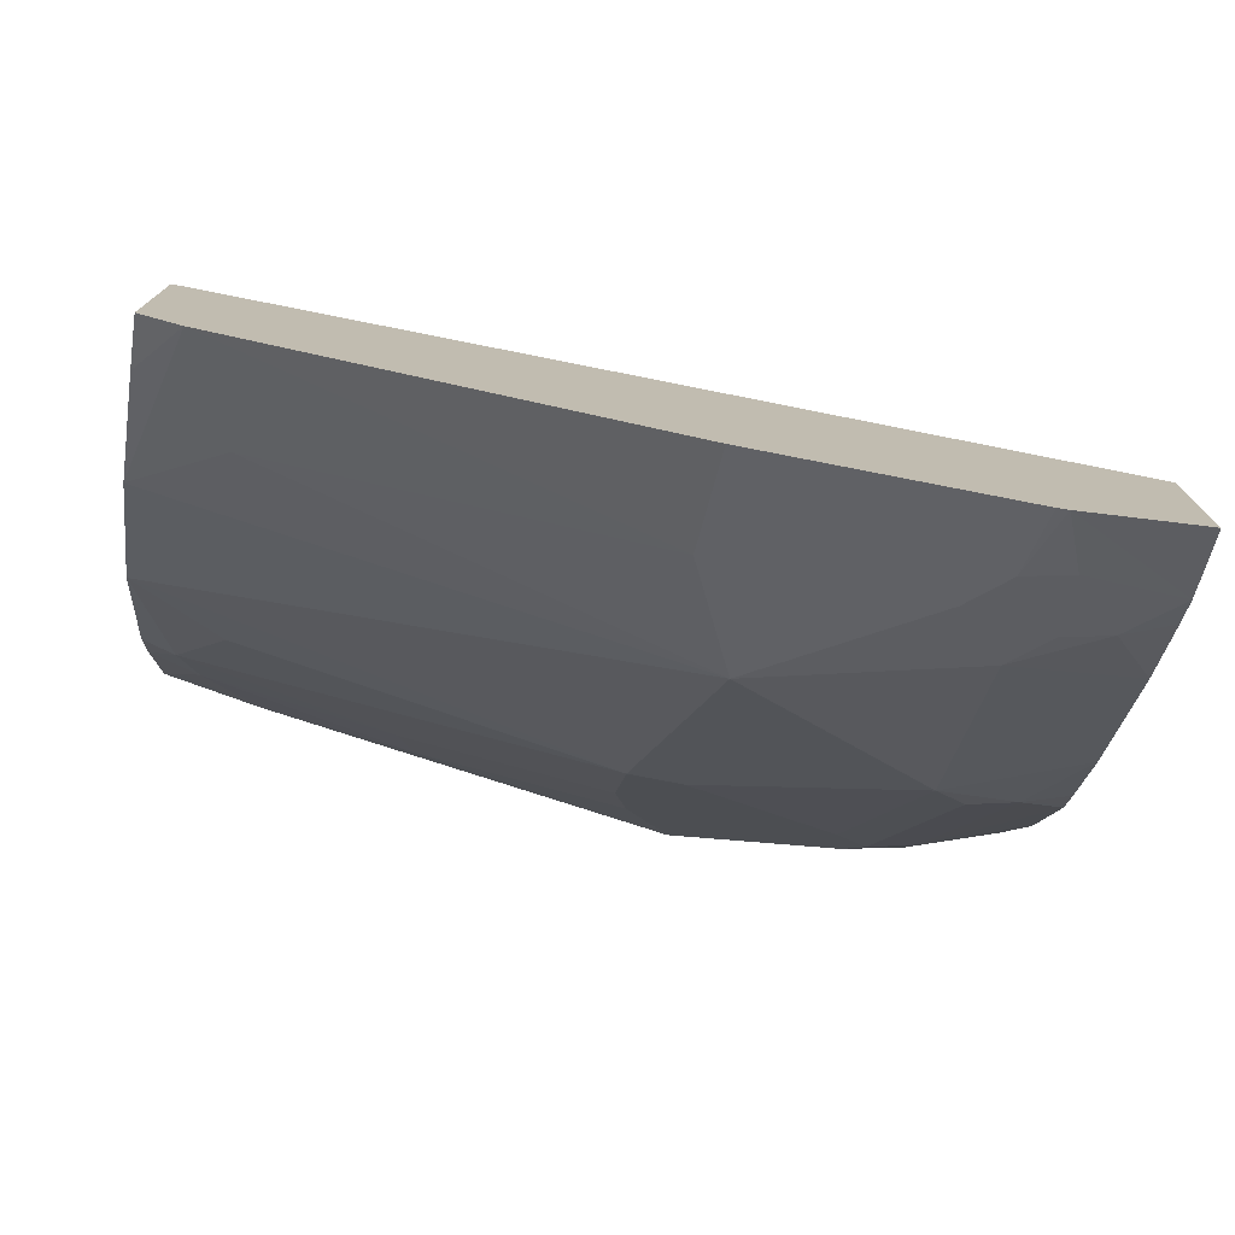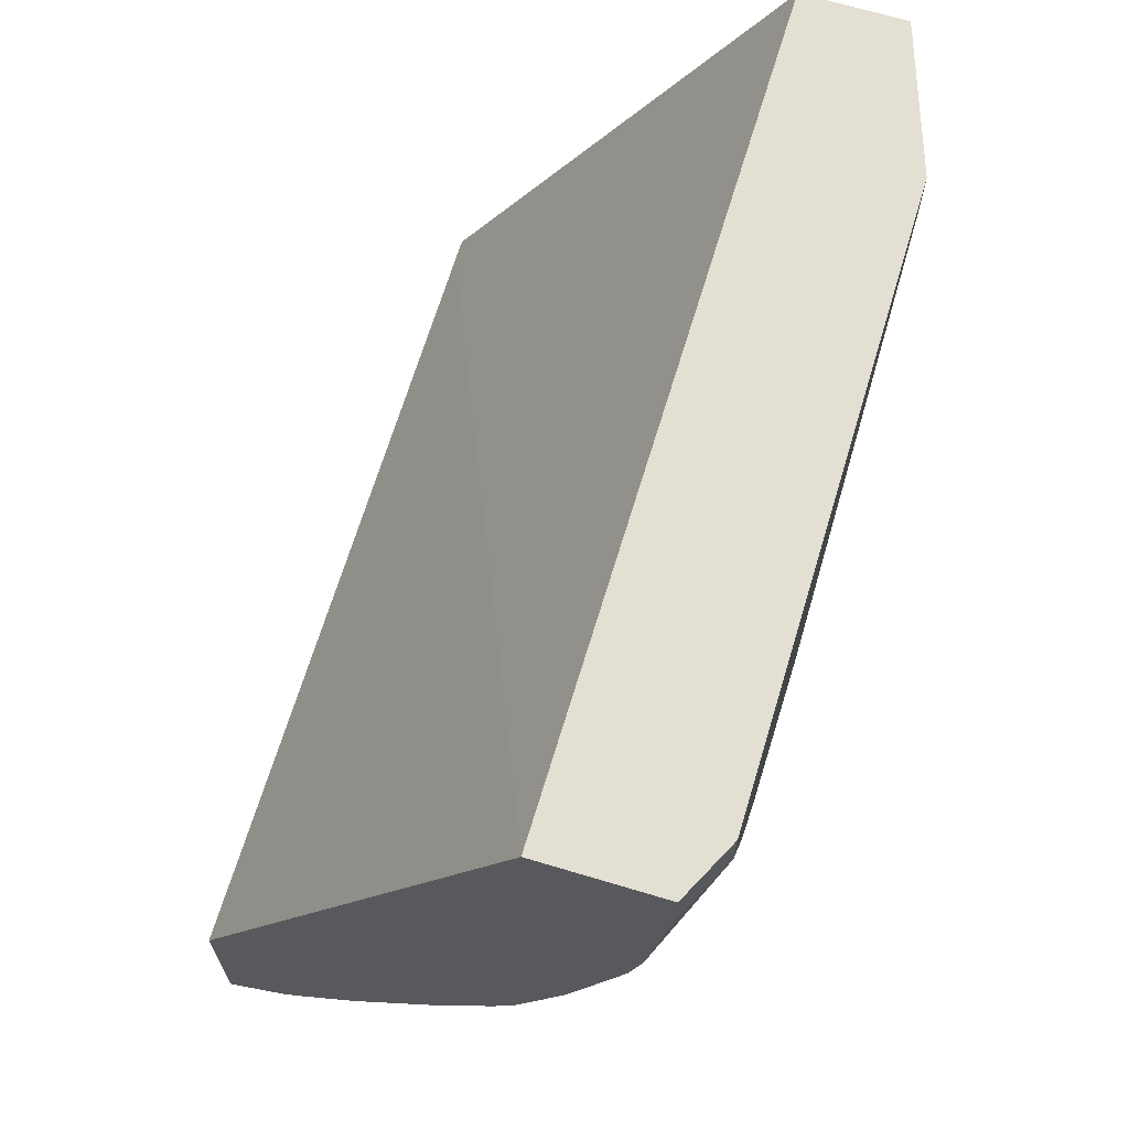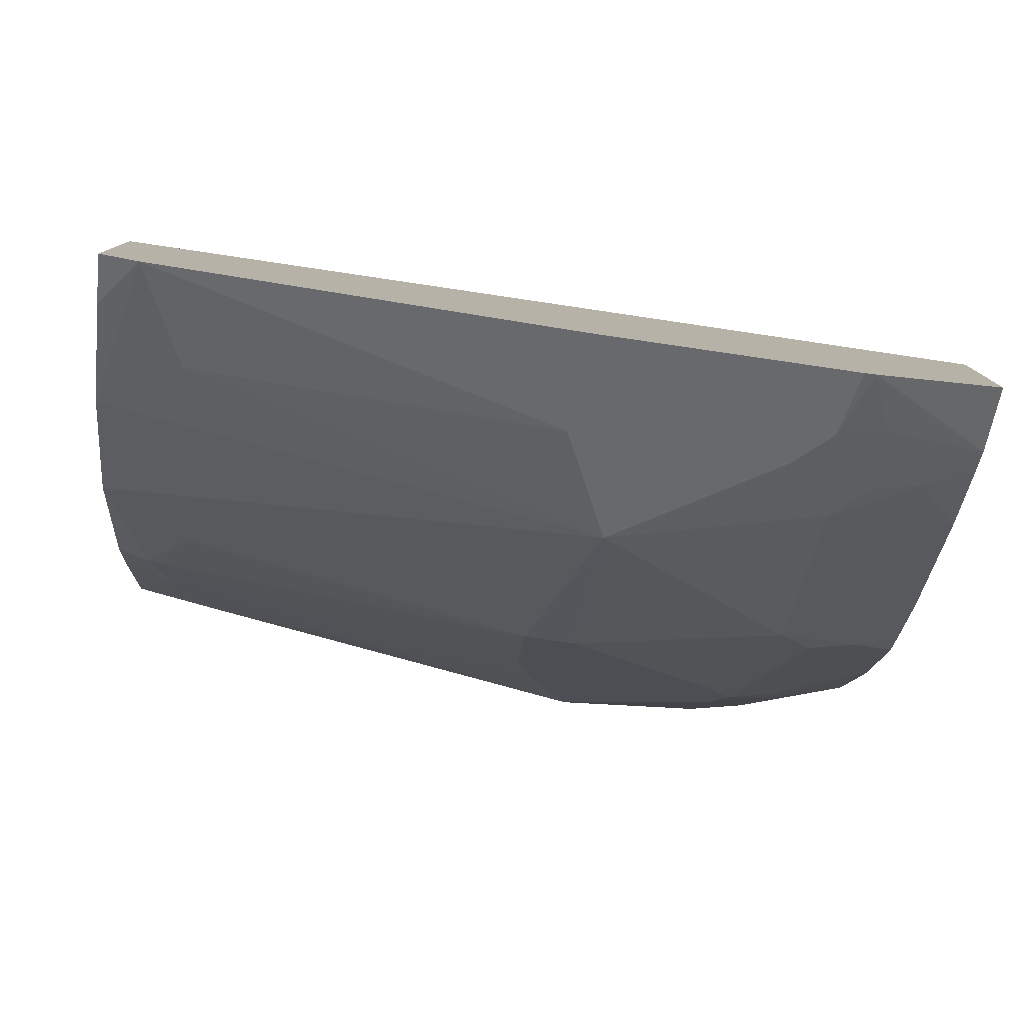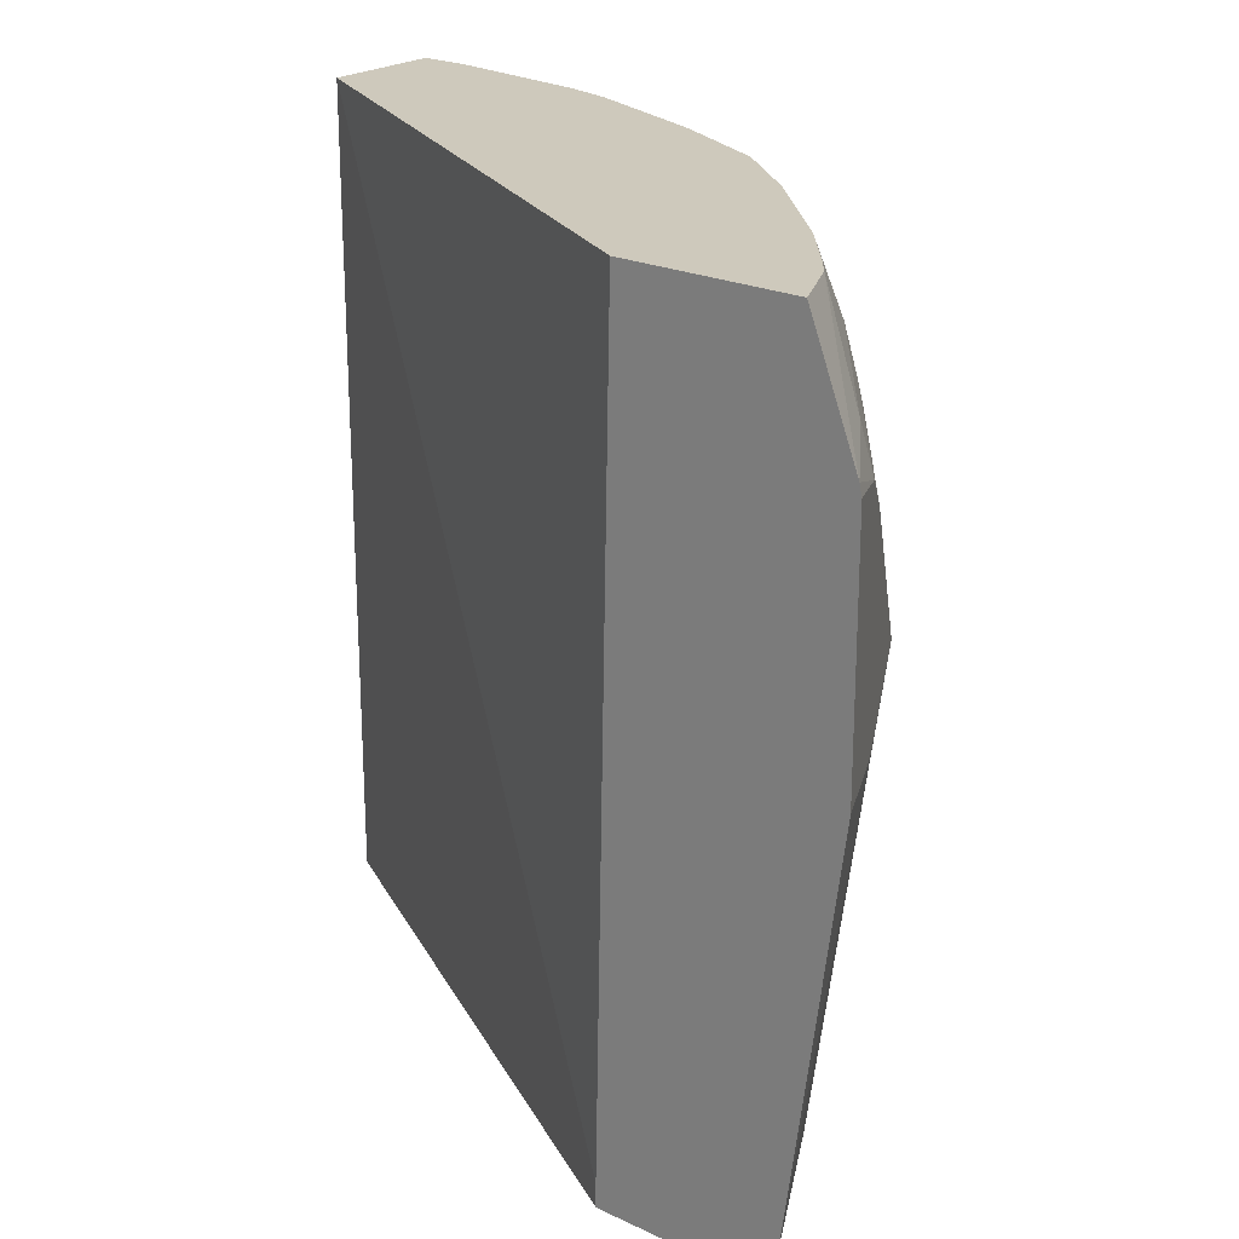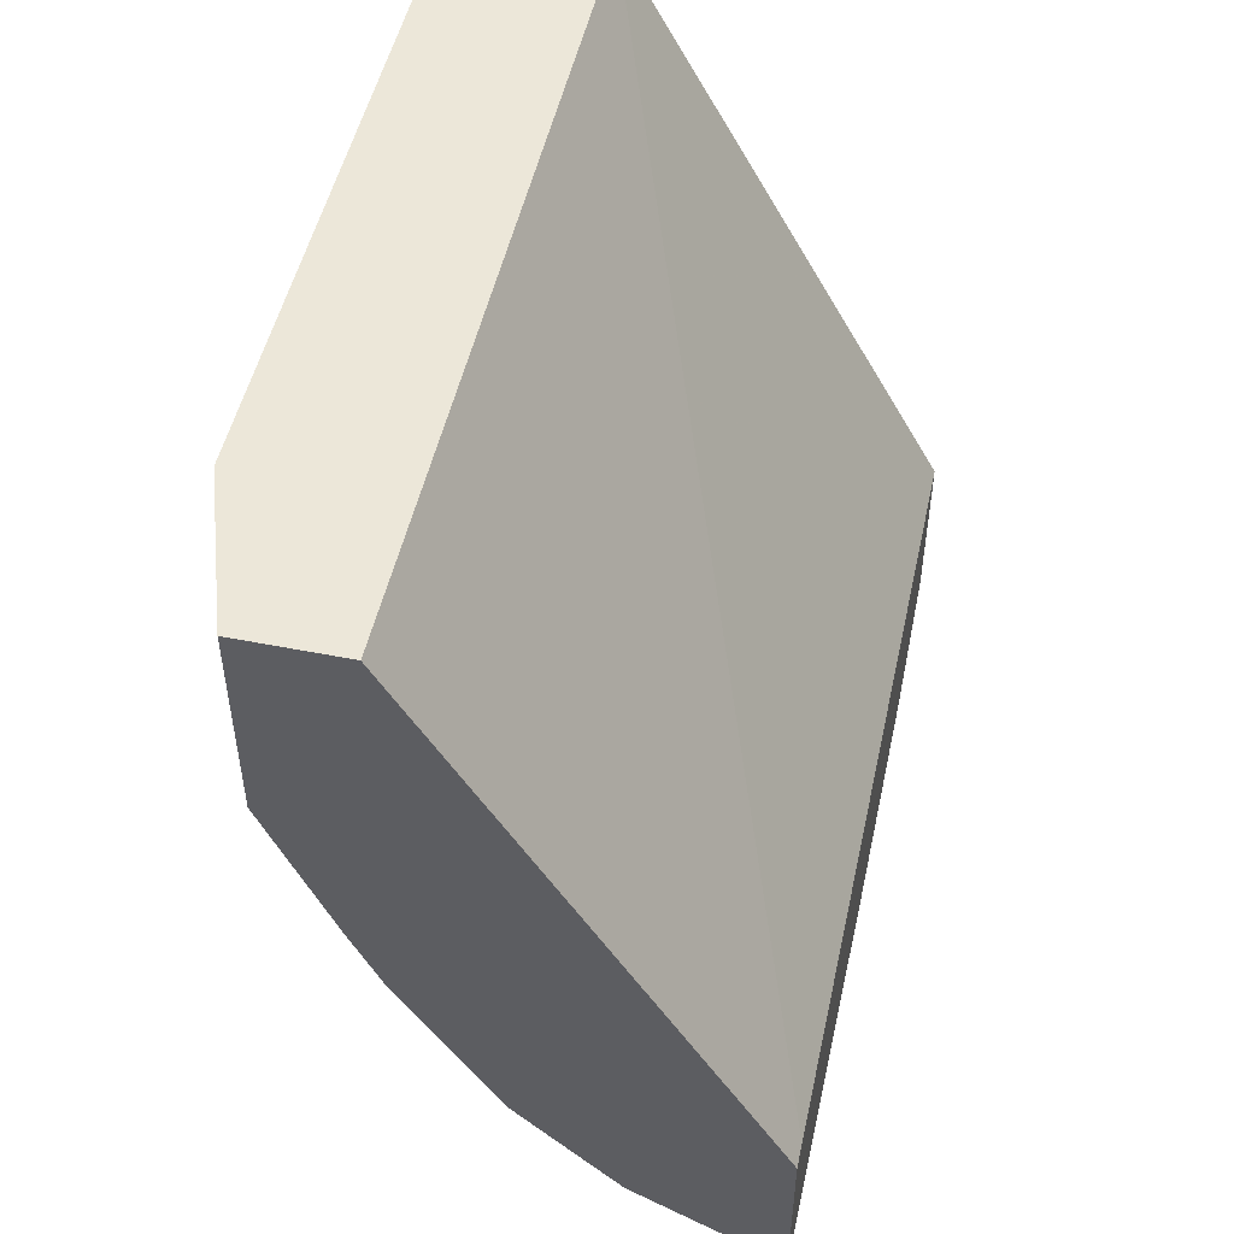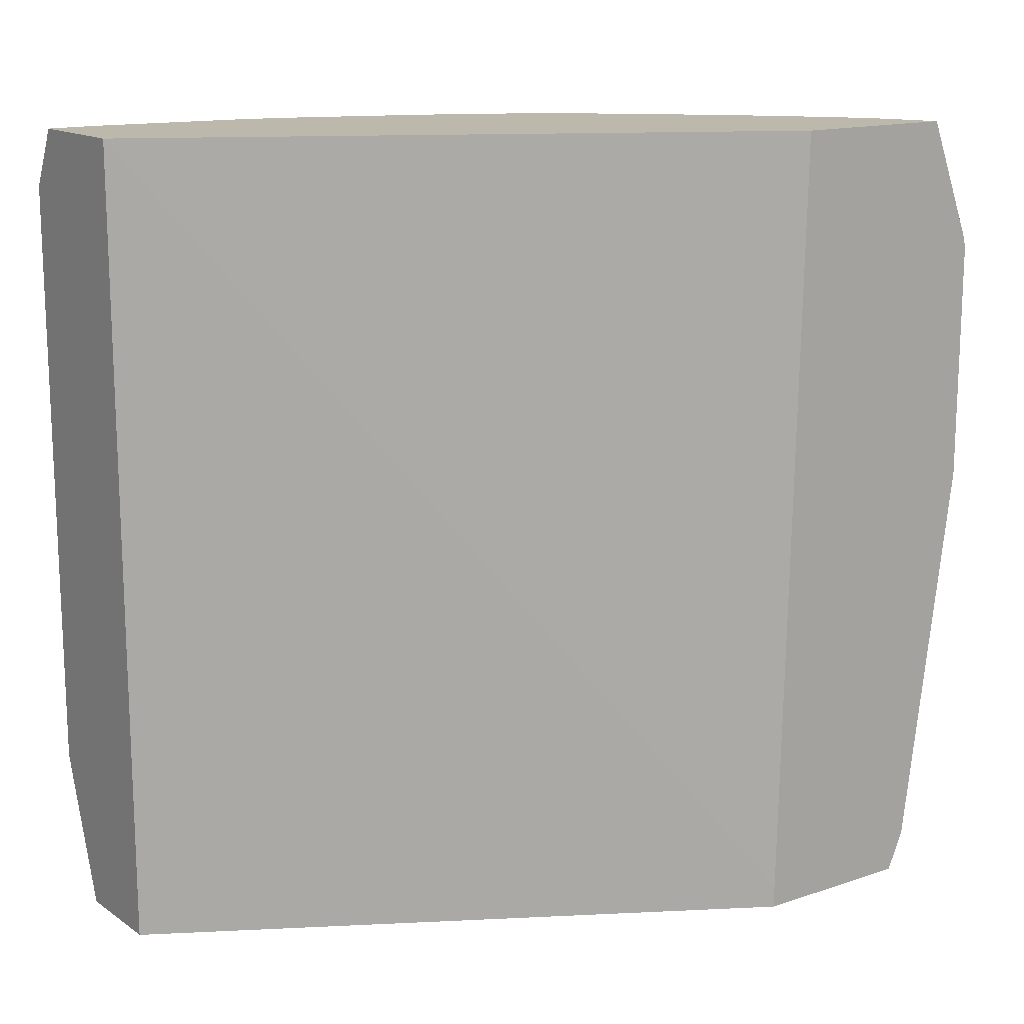
<metadata>
{"format":"obj","ext":"obj","renderer":"f3d","projection":"perspective","resolution":1024,"background":"white","views":[{"elev":-76.0,"azim":78.9,"up":"+Z"},{"elev":66.5,"azim":-163.2,"up":"+Z"},{"elev":-79.5,"azim":81.7,"up":"+Z"},{"elev":22.5,"azim":129.0,"up":"+Y"},{"elev":50.2,"azim":12.3,"up":"+Z"},{"elev":14.9,"azim":54.4,"up":"+Y"}]}
</metadata>
<code>
v -0.3307 -0.3839 -0.4151
v -0.3637 -0.3839 -0.3986
v -0.3307 -0.3568 -0.4267
v -0.3307 -0.3839 -0.2979
v -0.4312 -0.3839 -0.3612
v -0.3962 -0.3263 -0.3962
v -0.3962 -0.08162 -0.4312
v -0.3307 -0.0794 -0.4639
v -0.3307 -0.3678 -0.2979
v -0.559 -0.3839 0.1033
v -0.4661 -0.3839 -0.3263
v -0.4661 -0.04667 -0.3962
v -0.3729 -0.05828 -0.4428
v -0.4429 -0.02333 -0.4078
v -0.3307 0.08877 -0.4639
v -0.3307 0.1811 -0.3093
v -0.5593 0.1811 0.1033
v -0.559 -0.3512 0.1033
v -0.6293 -0.3839 0.1033
v -0.5011 -0.3839 -0.2913
v -0.4312 0.0932 -0.3962
v -0.3962 0.05825 -0.4312
v -0.571 -0.08162 -0.2563
v -0.571 -0.04667 -0.2563
v -0.536 0.0932 -0.2913
v -0.3729 0.08153 -0.4428
v -0.3307 0.09624 -0.4623
v -0.3307 0.1811 -0.4289
v -0.6436 0.1811 0.1033
v -0.6642 -0.2797 0.1033
v -0.6293 -0.3839 -0.035
v -0.536 -0.3263 -0.2563
v -0.5665 -0.3839 -0.1819
v -0.571 -0.3612 -0.1864
v -0.4661 0.1811 -0.3263
v -0.4312 0.1811 -0.3612
v -0.402 0.1486 -0.402
v -0.4079 0.1165 -0.4078
v -0.5827 -0.05828 -0.2331
v -0.606 -0.2214 -0.1515
v -0.606 -0.08162 -0.1864
v -0.6293 -0.06995 -0.1399
v -0.5827 -0.02333 -0.2331
v -0.606 0.05825 -0.1864
v -0.5477 0.1165 -0.268
v -0.5419 0.1486 -0.2622
v -0.5011 0.1811 -0.2913
v -0.6176 0.08153 -0.1632
v -0.3671 0.1136 -0.437
v -0.3744 0.1811 -0.4082
v -0.6642 0.1398 0.1033
v -0.6436 0.1811 0.06988
v -0.6642 -0.2797 0.06988
v -0.6642 -0.035 -0.06993
v -0.6293 -0.3146 -0.06993
v -0.6118 -0.367 -0.08742
v -0.5859 -0.3839 -0.1392
v -0.5943 -0.3496 -0.1399
v -0.3913 0.1811 -0.395
v -0.6293 -0.2098 -0.1049
v -0.6293 0.06991 -0.1399
v -0.6118 0.1136 -0.1573
v -0.5481 0.1811 -0.2345
v -0.545 0.1811 -0.2384
v -0.5348 0.1811 -0.2514
v -0.6205 0.1092 -0.1399
v -0.6642 0.1398 0.06988
v -0.6293 0.1811 -0.035
v -0.6642 0.06991 -0.035
v -0.588 0.1811 -0.1524
v -0.583 0.1811 -0.1647
v -0.6211 0.1811 -0.06776
v -0.6555 0.1092 -0.035
v -0.6642 0.1049 -2.487e-05
f 30 74 69
f 30 51 67
f 29 67 51
f 29 52 67
f 30 67 74
f 30 69 54
f 31 56 57
f 31 53 54
f 31 54 55
f 31 55 56
f 33 57 34
f 34 58 40
f 27 50 28
f 34 57 58
f 30 54 53
f 27 49 50
f 23 41 42
f 26 38 37
f 23 39 43
f 36 59 37
f 23 43 24
f 23 32 34
f 23 40 41
f 23 42 39
f 26 37 49
f 24 43 44
f 25 45 46
f 25 46 47
f 25 47 35
f 25 44 48
f 25 48 45
f 26 49 27
f 24 44 25
f 37 59 50
f 62 66 70
f 39 42 61
f 55 60 58
f 55 58 56
f 56 58 57
f 61 69 73
f 61 73 66
f 62 70 71
f 54 69 61
f 62 71 63
f 66 73 72
f 67 68 74
f 68 72 73
f 68 73 74
f 69 74 73
f 21 25 35
f 66 72 70
f 54 60 55
f 52 68 67
f 48 66 62
f 39 61 43
f 40 58 60
f 40 60 42
f 40 42 41
f 42 60 54
f 42 54 61
f 43 61 48
f 43 48 44
f 45 48 46
f 46 48 62
f 46 62 63
f 46 63 64
f 46 64 65
f 46 65 47
f 48 61 66
f 37 50 49
f 21 26 22
f 23 34 40
f 21 37 38
f 3 7 8
f 3 5 6
f 4 9 18
f 4 18 10
f 5 11 12
f 5 12 6
f 2 5 3
f 6 12 7
f 7 12 14
f 7 14 22
f 7 22 26
f 7 26 13
f 8 13 26
f 8 26 15
f 7 13 8
f 1 5 2
f 1 11 5
f 1 20 11
f 21 38 26
f 1 2 3
f 1 3 8
f 1 8 15
f 1 15 27
f 1 27 28
f 1 28 16
f 1 16 9
f 1 9 4
f 1 4 10
f 1 10 19
f 1 19 31
f 1 31 57
f 1 57 33
f 1 33 20
f 9 16 17
f 9 17 18
f 3 6 7
f 10 17 29
f 16 64 63
f 16 63 71
f 16 71 70
f 16 70 72
f 16 72 68
f 16 52 29
f 16 29 17
f 19 30 53
f 19 53 31
f 20 32 23
f 20 33 34
f 20 34 32
f 21 35 36
f 10 18 17
f 21 36 37
f 16 65 64
f 16 47 65
f 16 68 52
f 10 30 19
f 10 51 30
f 16 35 47
f 11 20 12
f 12 21 22
f 12 22 14
f 10 29 51
f 12 23 24
f 12 20 23
f 12 25 21
f 15 26 27
f 16 28 50
f 16 50 59
f 16 59 36
f 16 36 35
f 12 24 25

</code>
